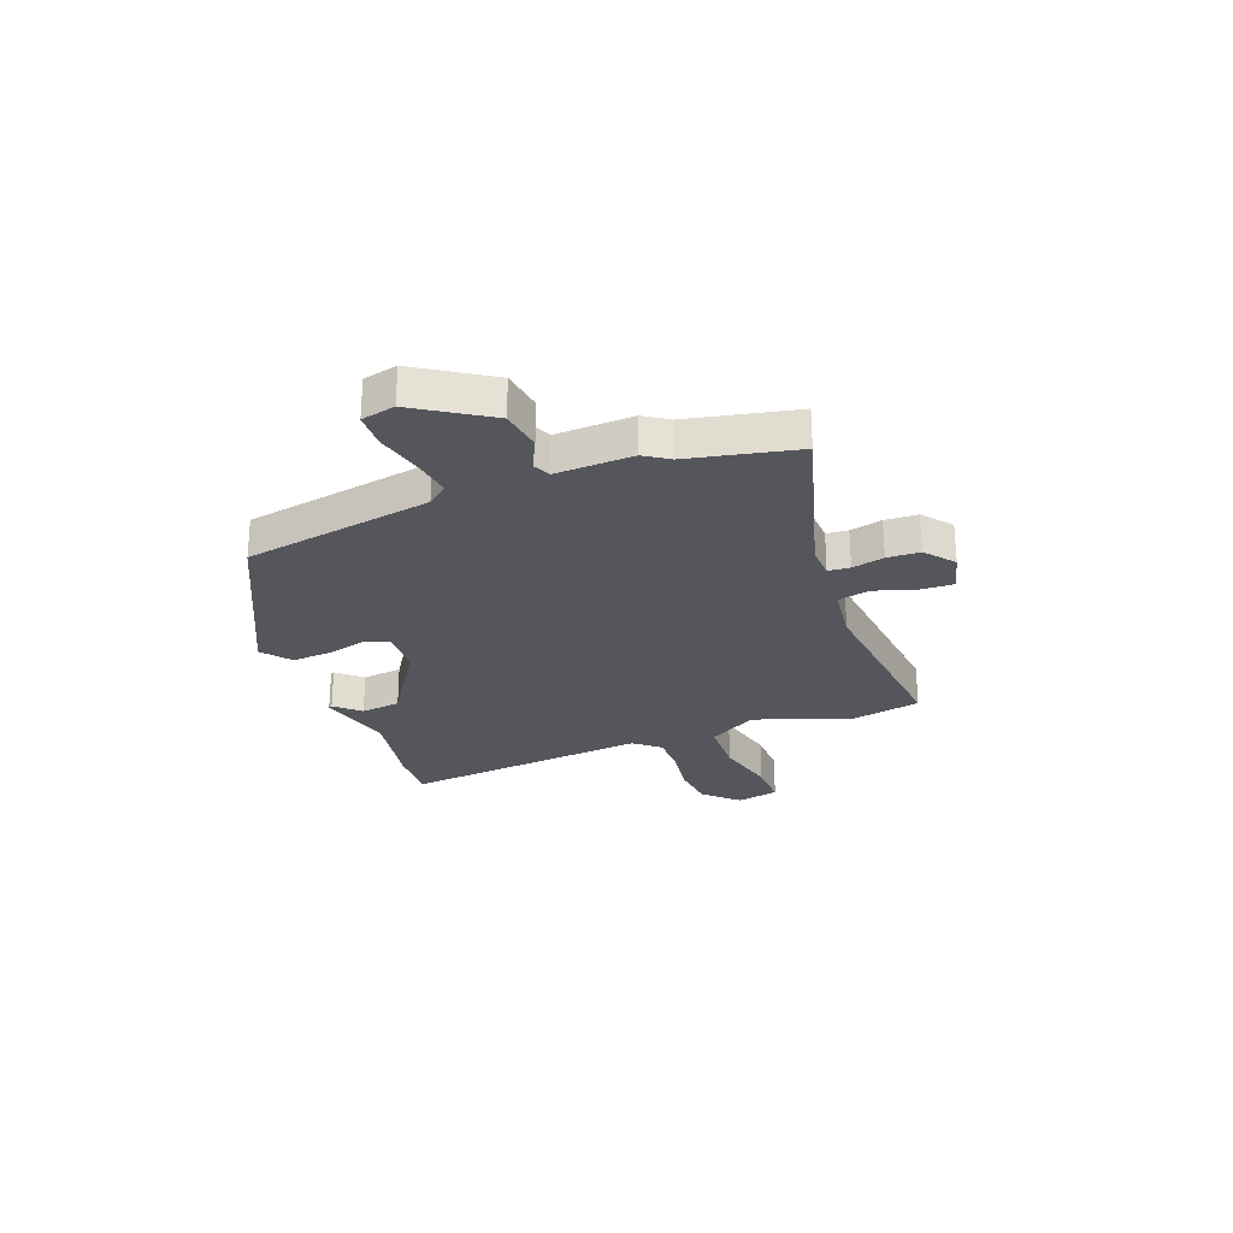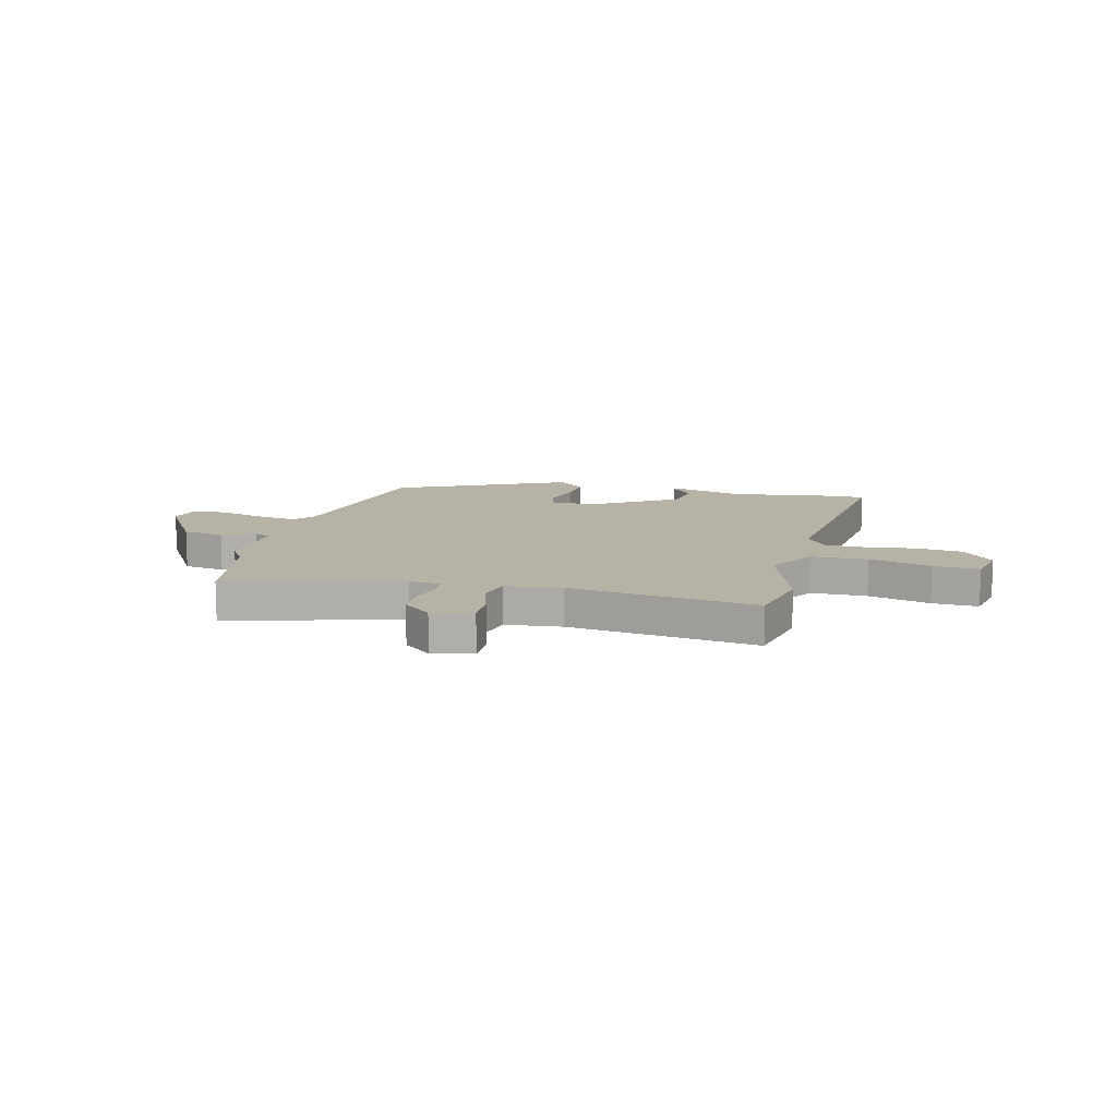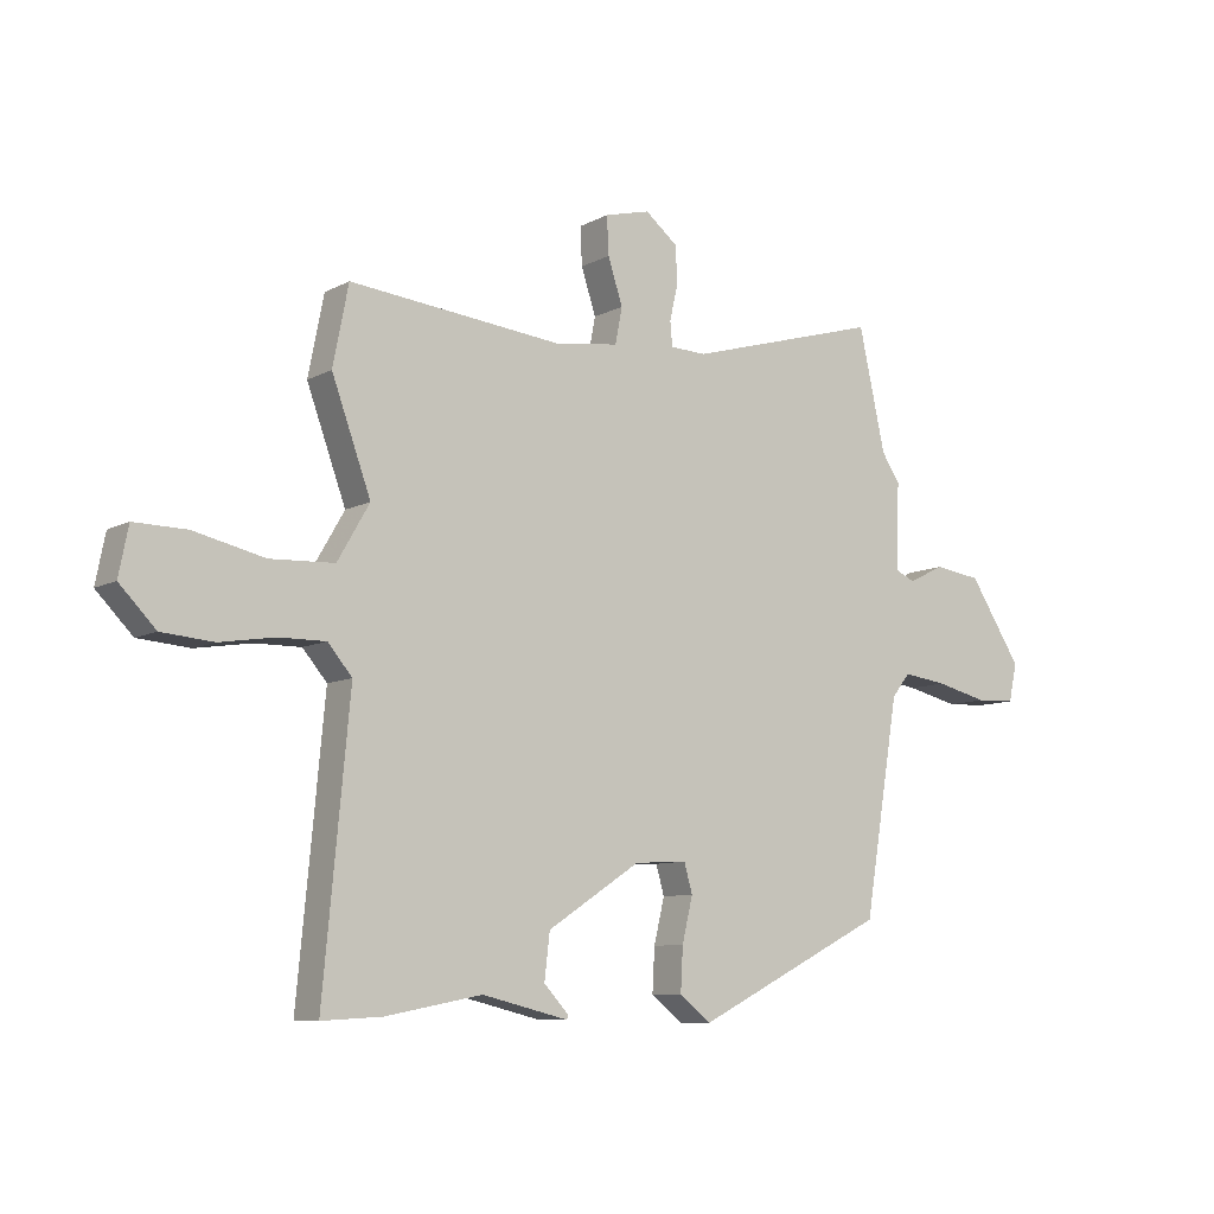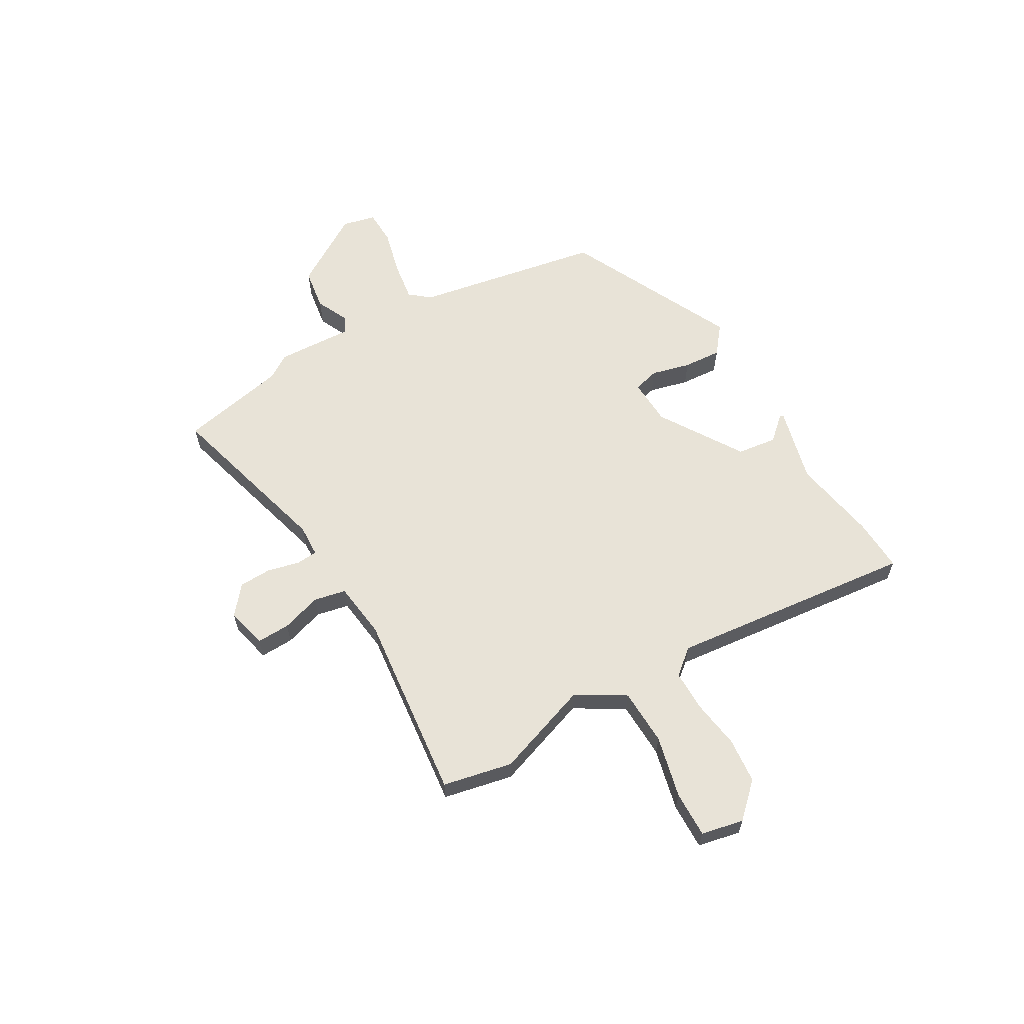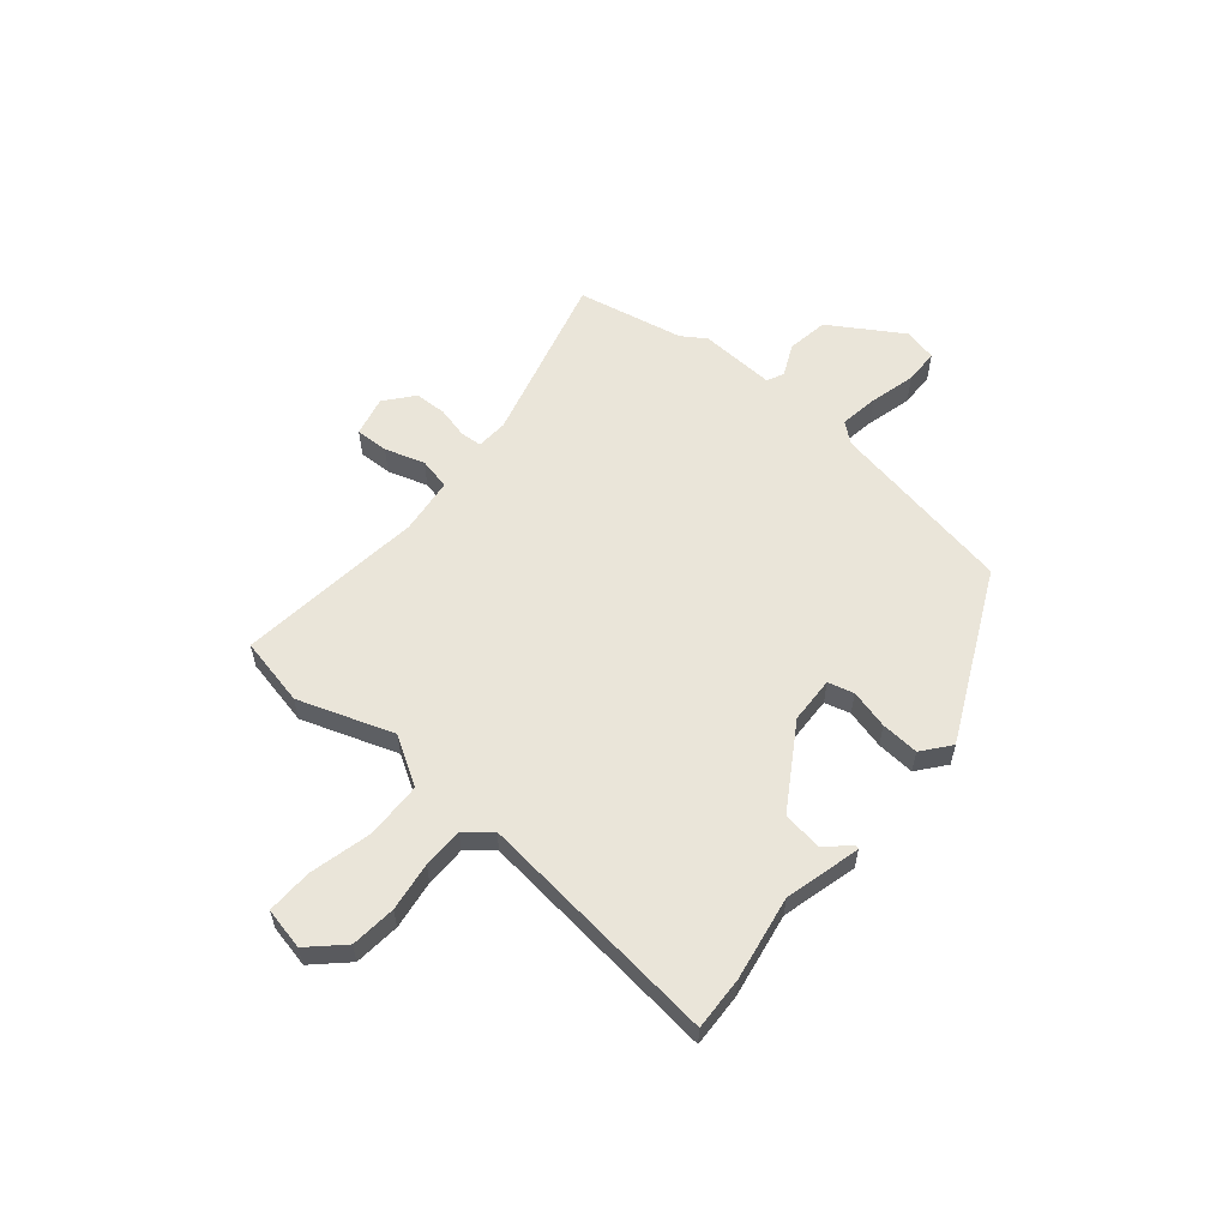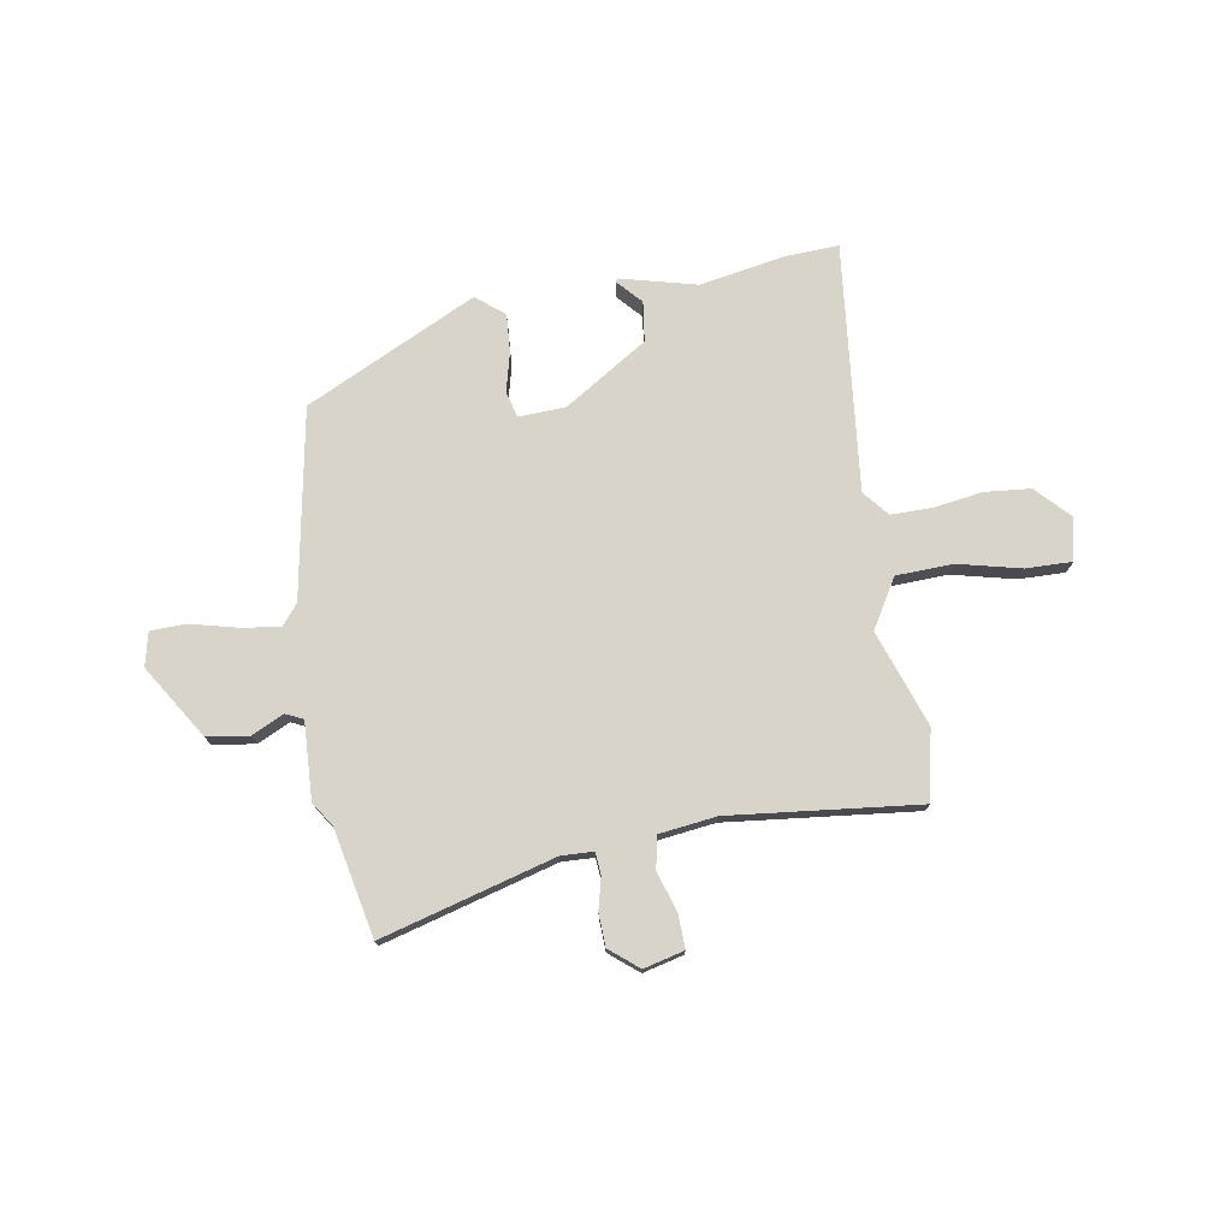
<metadata>
{"format":"obj","ext":"obj","renderer":"f3d","projection":"perspective","resolution":1024,"background":"white","views":[{"elev":-26.3,"azim":-68.8,"up":"+Y"},{"elev":12.3,"azim":15.6,"up":"+Y"},{"elev":-9.0,"azim":143.9,"up":"+Z"},{"elev":61.5,"azim":60.7,"up":"+Y"},{"elev":57.8,"azim":131.0,"up":"+Y"},{"elev":75.4,"azim":-8.8,"up":"+Y"}]}
</metadata>
<code>
v -0.472 0.07 -0.342
v -0.532 0.07 0.017
v -0.563 0.07 0.056
v -0.638 0.07 0.046
v -0.726 0.07 0.025
v -0.793 0.07 0.028
v -0.807 0.07 0.092
v -0.718 0.07 0.229
v -0.638 0.07 0.24
v -0.577 0.07 0.21
v -0.544 0.07 0.225
v -0.549 0.07 0.371
v -0.518 0.07 0.417
v -0.473 0.07 0.621
v -0.145 0.07 0.526
v -0.084 0.07 0.528
v -0.08 0.07 0.569
v -0.094 0.07 0.63
v -0.091 0.07 0.692
v -0.036 0.07 0.736
v 0.041 0.07 0.716
v 0.038 0.07 0.652
v 0.013 0.07 0.576
v 0.025 0.07 0.515
v 0.133 0.07 0.5
v 0.493 0.07 0.535
v 0.519 0.07 0.402
v 0.453 0.07 0.221
v 0.507 0.07 0.128
v 0.615 0.07 0.123
v 0.734 0.07 0.15
v 0.822 0.07 0.151
v 0.838 0.07 0.07
v 0.777 0.07 0.008
v 0.69 0.07 0.001
v 0.597 0.07 0.016
v 0.519 0.07 0.017
v 0.478 0.07 -0.031
v 0.522 0.07 -0.501
v 0.42 0.07 -0.495
v 0.258 0.07 -0.464
v 0.113 0.07 -0.499
v 0.11 0.07 -0.492
v 0.152 0.07 -0.447
v 0.143 0.07 -0.371
v -0.014 0.07 -0.269
v -0.103 0.07 -0.264
v -0.117 0.07 -0.313
v -0.099 0.07 -0.388
v -0.095 0.07 -0.461
v -0.149 0.07 -0.503
v -0.472 0 -0.342
v -0.532 0 0.017
v -0.563 0 0.056
v -0.638 0 0.046
v -0.726 0 0.025
v -0.793 0 0.028
v -0.807 0 0.092
v -0.718 0 0.229
v -0.638 0 0.24
v -0.577 0 0.21
v -0.544 0 0.225
v -0.549 0 0.371
v -0.518 0 0.417
v -0.473 0 0.621
v -0.145 0 0.526
v -0.084 0 0.528
v -0.08 0 0.569
v -0.094 0 0.63
v -0.091 0 0.692
v -0.036 0 0.736
v 0.041 0 0.716
v 0.038 0 0.652
v 0.013 0 0.576
v 0.025 0 0.515
v 0.133 0 0.5
v 0.493 0 0.535
v 0.519 0 0.402
v 0.453 0 0.221
v 0.507 0 0.128
v 0.615 0 0.123
v 0.734 0 0.15
v 0.822 0 0.151
v 0.838 0 0.07
v 0.777 0 0.008
v 0.69 0 0.001
v 0.597 0 0.016
v 0.519 0 0.017
v 0.478 0 -0.031
v 0.522 0 -0.501
v 0.42 0 -0.495
v 0.258 0 -0.464
v 0.113 0 -0.499
v 0.11 0 -0.492
v 0.152 0 -0.447
v 0.143 0 -0.371
v -0.014 0 -0.269
v -0.103 0 -0.264
v -0.117 0 -0.313
v -0.099 0 -0.388
v -0.095 0 -0.461
v -0.149 0 -0.503
f 51 1 2
f 50 51 2
f 49 50 2
f 48 49 2
f 47 48 2 3
f 46 47 3
f 41 42 43 44
f 41 44 45
f 40 41 45
f 39 40 45
f 38 39 45
f 37 38 45 46
f 34 35 36
f 33 34 36
f 32 33 36
f 31 32 36
f 30 31 36
f 29 30 36 37
f 37 46 3
f 29 37 3
f 28 29 3
f 28 3 4
f 27 28 4
f 26 27 4
f 25 26 4
f 21 22 23
f 20 21 23
f 19 20 23
f 18 19 23
f 17 18 23
f 16 17 23 24
f 4 5 6
f 25 4 6
f 24 25 6
f 16 24 6
f 15 16 6
f 11 12 13
f 11 13 14 15
f 8 9 10
f 7 8 10
f 6 7 10
f 6 10 11
f 6 11 15
f 53 52 102
f 53 102 101
f 53 101 100
f 53 100 99
f 54 53 99 98
f 54 98 97
f 95 94 93 92
f 96 95 92
f 96 92 91
f 96 91 90
f 96 90 89
f 97 96 89 88
f 87 86 85
f 87 85 84
f 87 84 83
f 87 83 82
f 87 82 81
f 88 87 81 80
f 54 97 88
f 54 88 80
f 54 80 79
f 55 54 79
f 55 79 78
f 55 78 77
f 55 77 76
f 74 73 72
f 74 72 71
f 74 71 70
f 74 70 69
f 74 69 68
f 75 74 68 67
f 57 56 55
f 57 55 76
f 57 76 75
f 57 75 67
f 57 67 66
f 64 63 62
f 66 65 64 62
f 61 60 59
f 61 59 58
f 61 58 57
f 62 61 57
f 66 62 57
f 1 52 53 2
f 2 53 54 3
f 3 54 55 4
f 4 55 56 5
f 5 56 57 6
f 6 57 58 7
f 7 58 59 8
f 8 59 60 9
f 9 60 61 10
f 10 61 62 11
f 11 62 63 12
f 12 63 64 13
f 13 64 65 14
f 14 65 66 15
f 15 66 67 16
f 16 67 68 17
f 17 68 69 18
f 18 69 70 19
f 19 70 71 20
f 20 71 72 21
f 21 72 73 22
f 22 73 74 23
f 23 74 75 24
f 24 75 76 25
f 25 76 77 26
f 26 77 78 27
f 27 78 79 28
f 28 79 80 29
f 29 80 81 30
f 30 81 82 31
f 31 82 83 32
f 32 83 84 33
f 33 84 85 34
f 34 85 86 35
f 35 86 87 36
f 36 87 88 37
f 37 88 89 38
f 38 89 90 39
f 39 90 91 40
f 40 91 92 41
f 41 92 93 42
f 42 93 94 43
f 43 94 95 44
f 44 95 96 45
f 45 96 97 46
f 46 97 98 47
f 47 98 99 48
f 48 99 100 49
f 49 100 101 50
f 50 101 102 51
f 51 102 52 1

</code>
